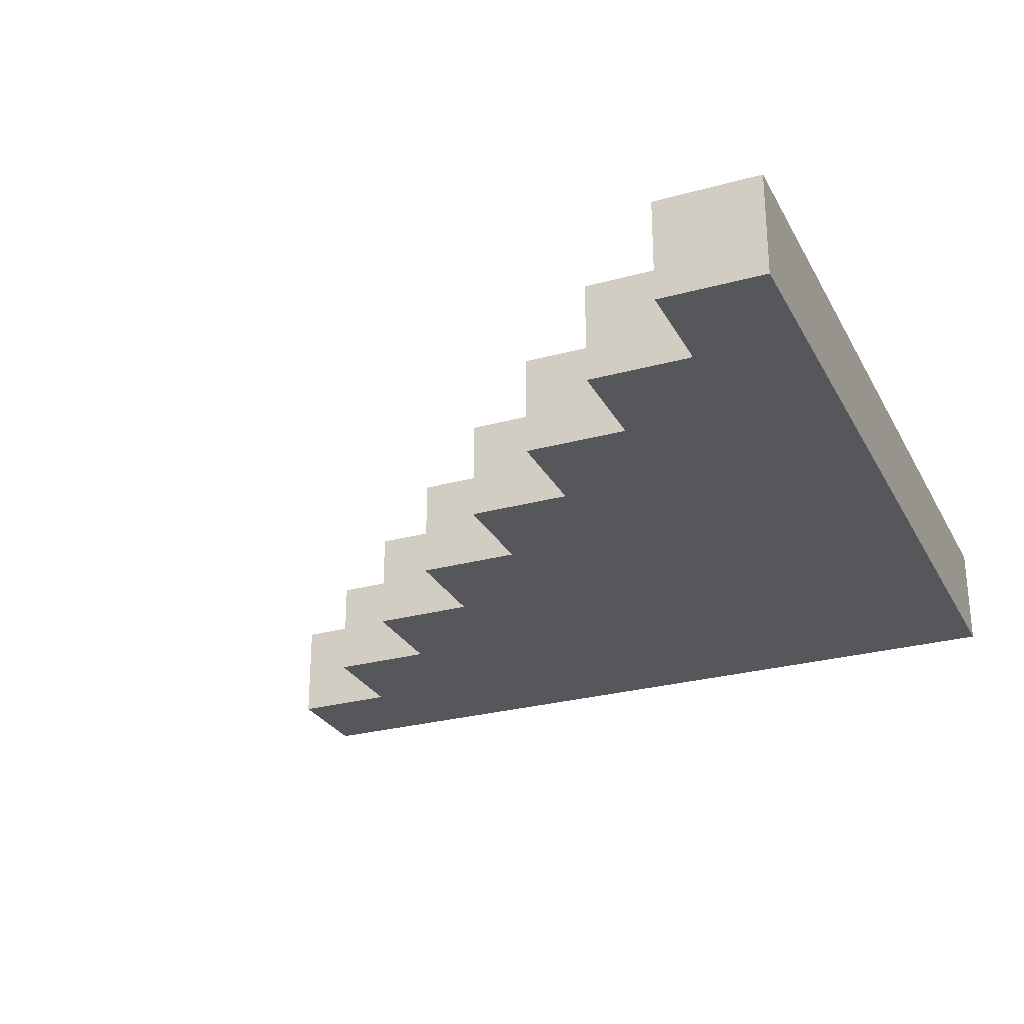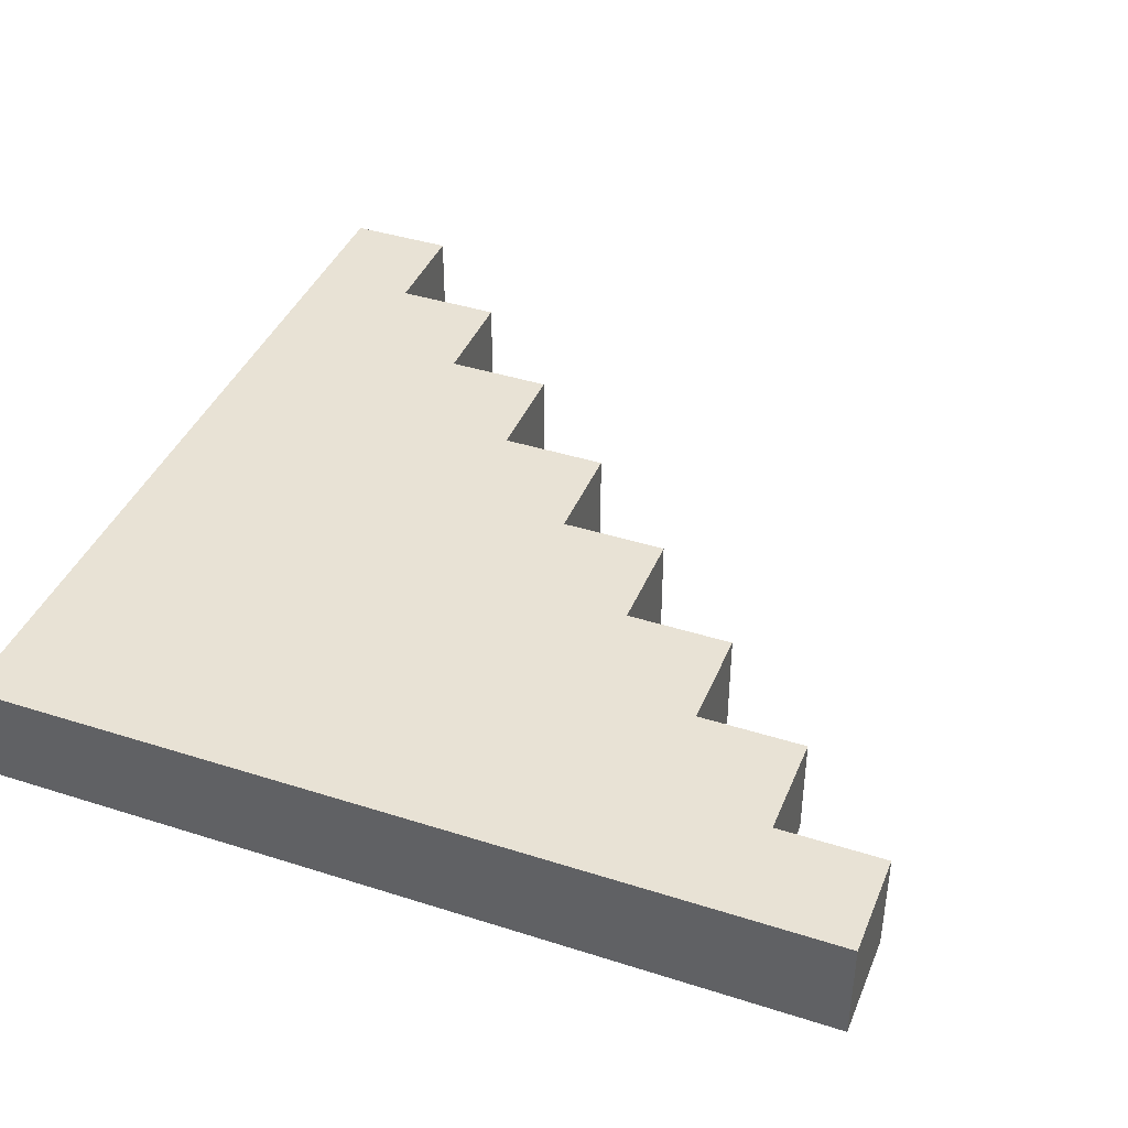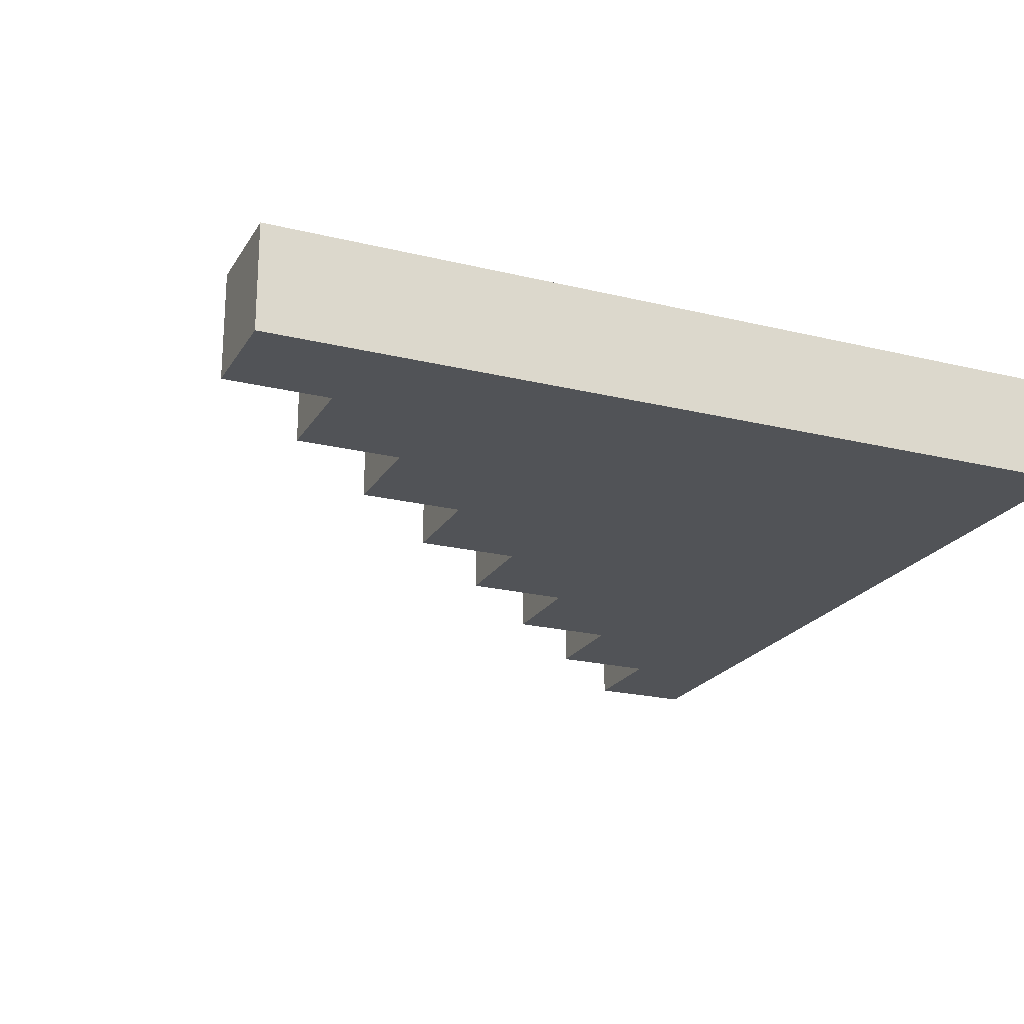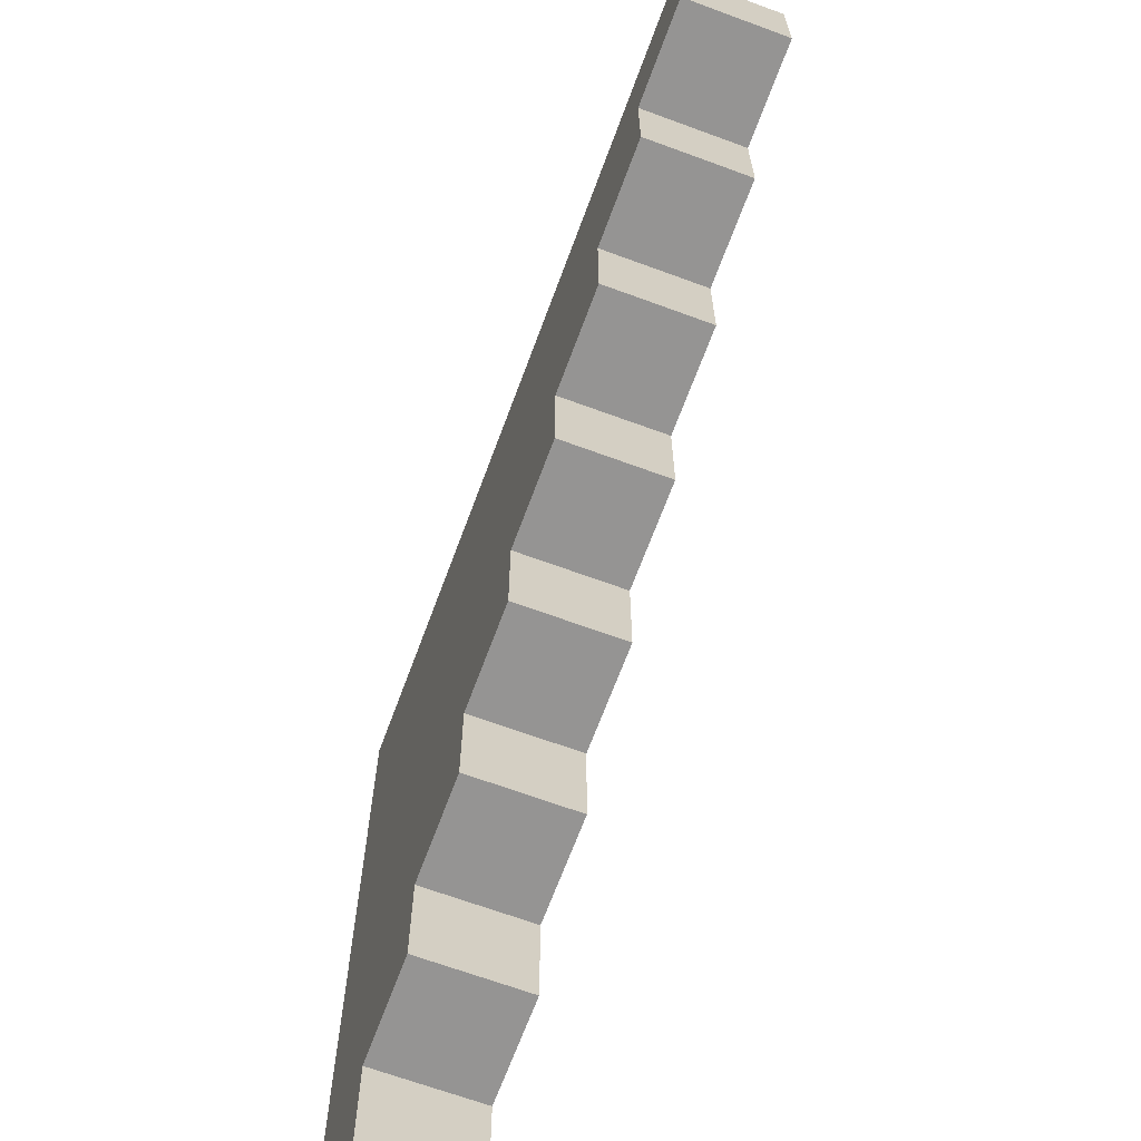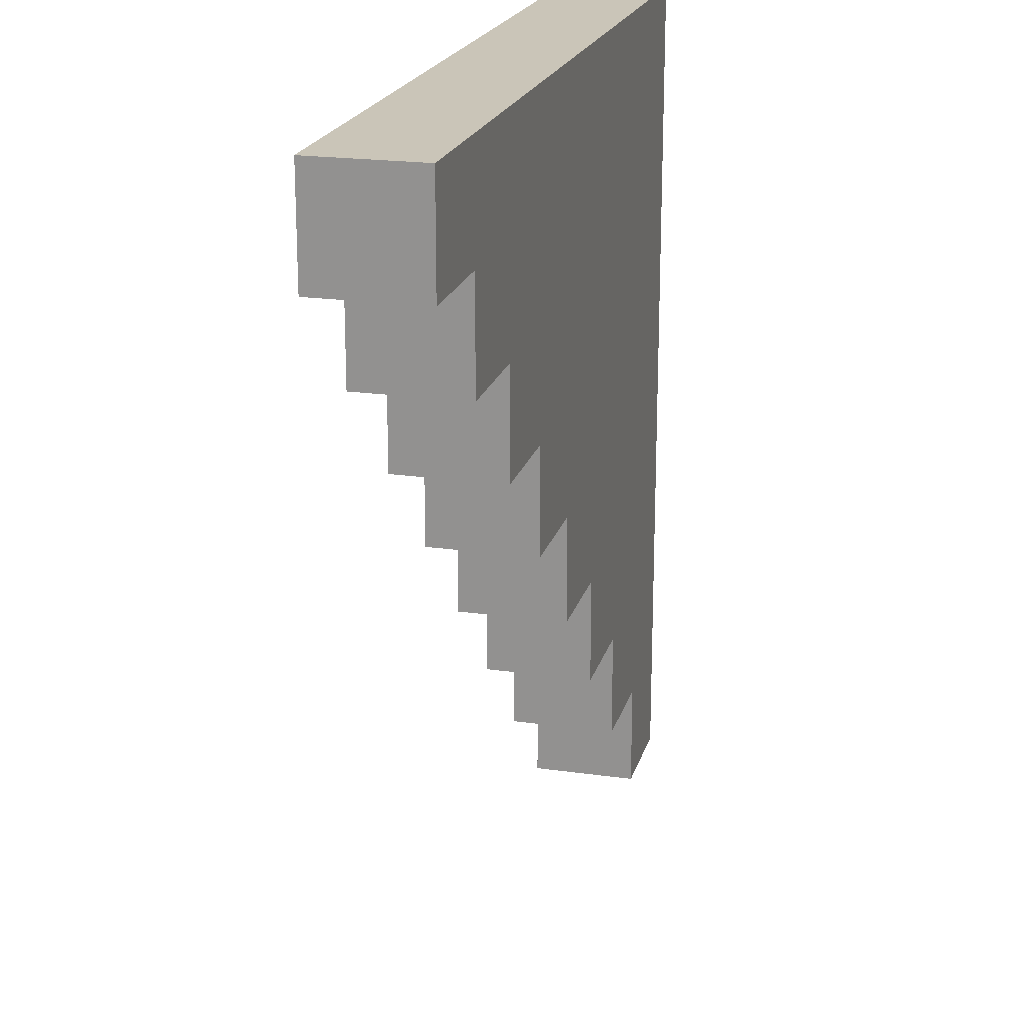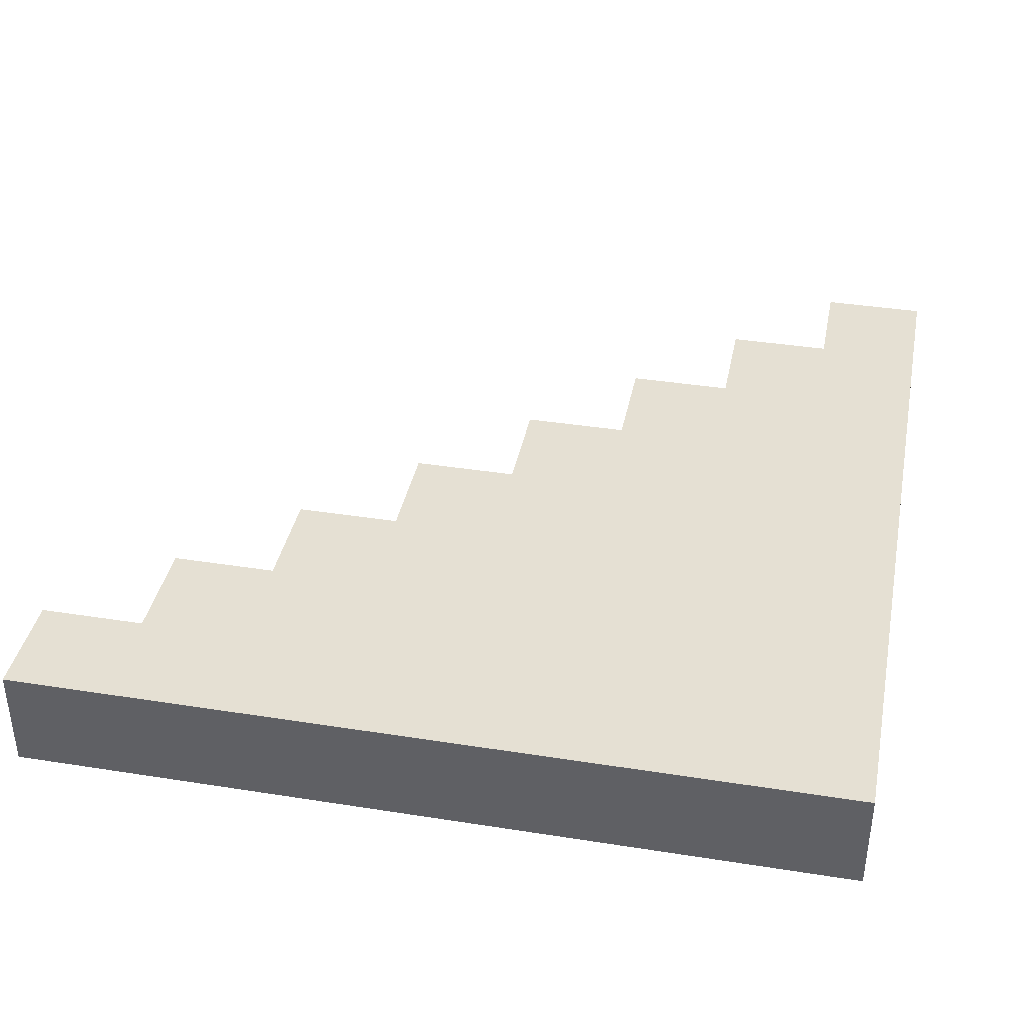
<metadata>
{"format":"obj","ext":"obj","renderer":"f3d","projection":"perspective","resolution":1024,"background":"white","views":[{"elev":-27.3,"azim":-67.0,"up":"+Y"},{"elev":40.7,"azim":111.3,"up":"+Y"},{"elev":-21.7,"azim":-23.3,"up":"+Y"},{"elev":-67.2,"azim":-110.3,"up":"+Z"},{"elev":20.5,"azim":-75.5,"up":"+Z"},{"elev":38.2,"azim":11.3,"up":"+Y"}]}
</metadata>
<code>
o
v -0.3 0 0.5
v -0.3 0 0.4
v -0.3 0.1 0.5
v -0.3 0.1 0.4
v -0.2 0 0.4
v -0.2 0 0.3
v -0.2 0.1 0.4
v -0.2 0.1 0.3
v -0.1 0 0.3
v -0.1 0 0.2
v -0.1 0.1 0.3
v -0.1 0.1 0.2
v 0 0 0.2
v 0 0 0.1
v 0 0.1 0.2
v 0 0.1 0.1
v 0.1 0 0.1
v 0.1 0 0
v 0.1 0.1 0.1
v 0.1 0.1 0
v 0.2 0 0
v 0.2 0 -0.1
v 0.2 0.1 0
v 0.2 0.1 -0.1
v 0.3 0 -0.1
v 0.3 0 -0.2
v 0.3 0.1 -0.1
v 0.3 0.1 -0.2
v 0.4 0 -0.2
v 0.4 0 -0.3
v 0.4 0.1 -0.2
v 0.4 0.1 -0.3
v 0.5 0 0.5
v 0.5 0 0
v 0.5 0 -0.3
v 0.5 0.1 0.5
v 0.5 0.1 0
v 0.5 0.1 -0.3
v -0.3 0 0.5
v -0.3 0.1 0.5
v 0 0 0.5
v 0 0.1 0.5
v 0.5 0 0.5
v 0.5 0.1 0.5
v -0.3 0 0.4
v -0.3 0.1 0.4
v -0.2 0 0.4
v -0.2 0.1 0.4
v -0.2 0 0.3
v -0.2 0.1 0.3
v -0.1 0 0.3
v -0.1 0.1 0.3
v -0.1 0 0.2
v -0.1 0.1 0.2
v 0 0 0.2
v 0 0.1 0.2
v 0 0 0.1
v 0 0.1 0.1
v 0.1 0 0.1
v 0.1 0.1 0.1
v 0.1 0 0
v 0.1 0.1 0
v 0.2 0 0
v 0.2 0.1 0
v 0.2 0 -0.1
v 0.2 0.1 -0.1
v 0.3 0 -0.1
v 0.3 0.1 -0.1
v 0.3 0 -0.2
v 0.3 0.1 -0.2
v 0.4 0 -0.2
v 0.4 0.1 -0.2
v 0.4 0 -0.3
v 0.4 0.1 -0.3
v 0.5 0 -0.3
v 0.5 0.1 -0.3
v -0.3 0 0.5
v 0 0 0.5
v 0.5 0 0.5
v -0.3 0 0.4
v -0.2 0 0.4
v 0 0 0.4
v 0.1 0 0.4
v -0.2 0 0.3
v -0.1 0 0.3
v 0.1 0 0.3
v 0.2 0 0.3
v -0.1 0 0.2
v 0 0 0.2
v 0.2 0 0.2
v 0.3 0 0.2
v 0 0 0.1
v 0.1 0 0.1
v 0.3 0 0.1
v 0.4 0 0.1
v 0.1 0 0
v 0.2 0 0
v 0.4 0 0
v 0.5 0 0
v 0.2 0 -0.1
v 0.3 0 -0.1
v 0.3 0 -0.2
v 0.4 0 -0.2
v 0.4 0 -0.3
v 0.5 0 -0.3
v -0.3 0.1 0.5
v 0 0.1 0.5
v 0.5 0.1 0.5
v -0.3 0.1 0.4
v -0.2 0.1 0.4
v 0 0.1 0.4
v 0.1 0.1 0.4
v -0.2 0.1 0.3
v -0.1 0.1 0.3
v 0.1 0.1 0.3
v 0.2 0.1 0.3
v -0.1 0.1 0.2
v 0 0.1 0.2
v 0.2 0.1 0.2
v 0.3 0.1 0.2
v 0 0.1 0.1
v 0.1 0.1 0.1
v 0.3 0.1 0.1
v 0.4 0.1 0.1
v 0.1 0.1 0
v 0.2 0.1 0
v 0.4 0.1 0
v 0.5 0.1 0
v 0.2 0.1 -0.1
v 0.3 0.1 -0.1
v 0.3 0.1 -0.2
v 0.4 0.1 -0.2
v 0.4 0.1 -0.3
v 0.5 0.1 -0.3
f 3 2 1
f 4 2 3
f 7 6 5
f 8 6 7
f 11 10 9
f 12 10 11
f 15 14 13
f 16 14 15
f 19 18 17
f 20 18 19
f 23 22 21
f 24 22 23
f 27 26 25
f 28 26 27
f 31 30 29
f 32 30 31
f 33 34 36
f 34 35 37
f 36 34 37
f 37 35 38
f 41 40 39
f 42 40 41
f 43 42 41
f 44 42 43
f 45 46 47
f 47 46 48
f 49 50 51
f 51 50 52
f 53 54 55
f 55 54 56
f 57 58 59
f 59 58 60
f 61 62 63
f 63 62 64
f 65 66 67
f 67 66 68
f 69 70 71
f 71 70 72
f 73 74 75
f 75 74 76
f 80 78 77
f 81 78 80
f 82 79 78
f 82 78 81
f 83 79 82
f 84 82 81
f 84 83 82
f 85 83 84
f 86 79 83
f 86 83 85
f 87 79 86
f 88 86 85
f 88 87 86
f 89 87 88
f 90 79 87
f 90 87 89
f 91 79 90
f 92 90 89
f 92 91 90
f 93 91 92
f 94 79 91
f 94 91 93
f 95 79 94
f 96 94 93
f 96 95 94
f 97 95 96
f 98 79 95
f 98 95 97
f 99 79 98
f 100 98 97
f 100 99 98
f 101 99 100
f 102 99 101
f 103 99 102
f 104 99 103
f 105 99 104
f 106 107 109
f 109 107 110
f 107 108 111
f 110 107 111
f 111 108 112
f 110 111 113
f 111 112 113
f 113 112 114
f 112 108 115
f 114 112 115
f 115 108 116
f 114 115 117
f 115 116 117
f 117 116 118
f 116 108 119
f 118 116 119
f 119 108 120
f 118 119 121
f 119 120 121
f 121 120 122
f 120 108 123
f 122 120 123
f 123 108 124
f 122 123 125
f 123 124 125
f 125 124 126
f 124 108 127
f 126 124 127
f 127 108 128
f 126 127 129
f 127 128 129
f 129 128 130
f 130 128 131
f 131 128 132
f 132 128 133
f 133 128 134

</code>
